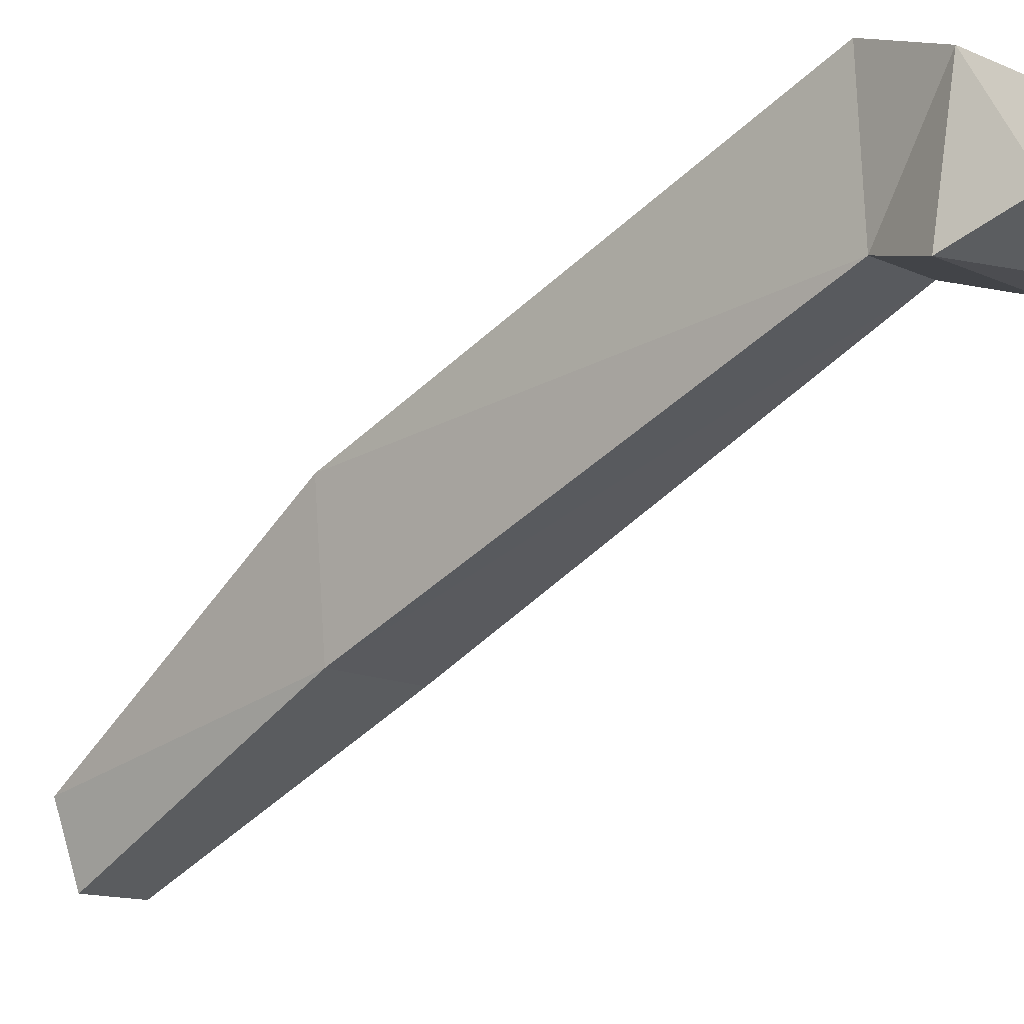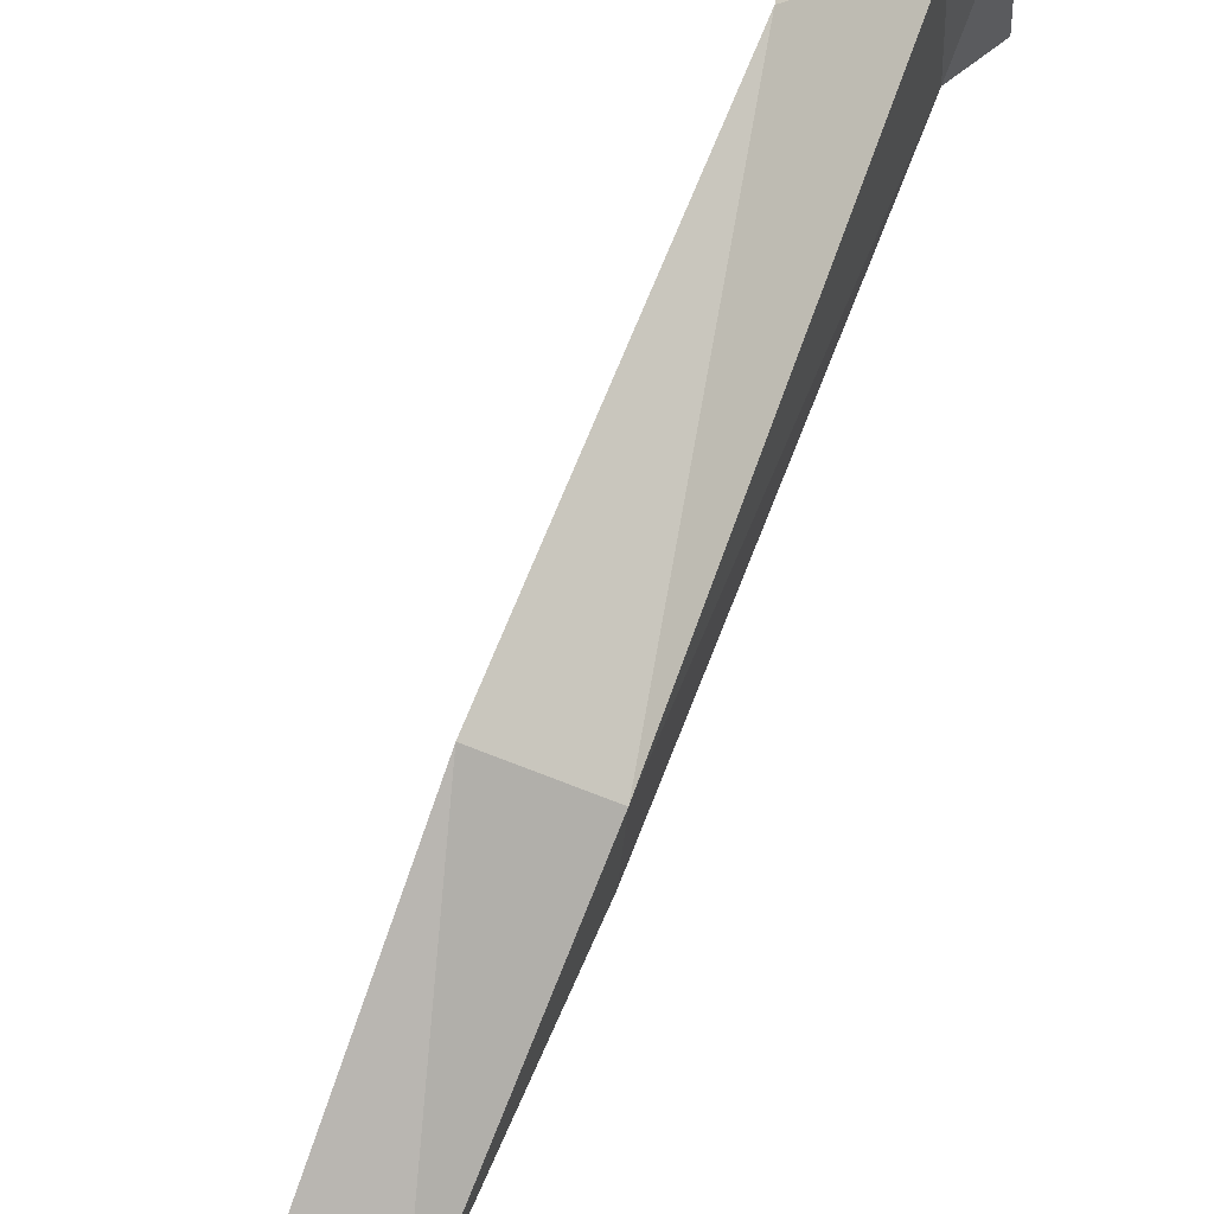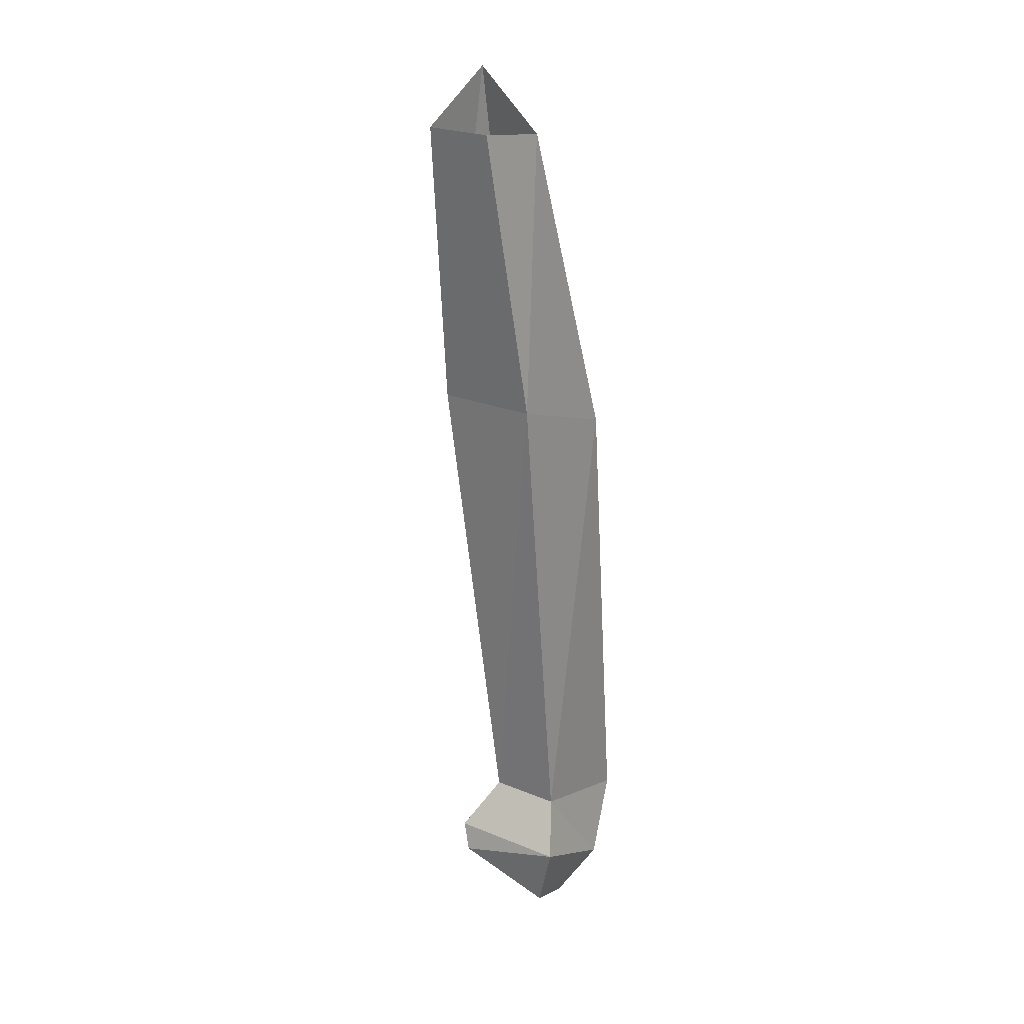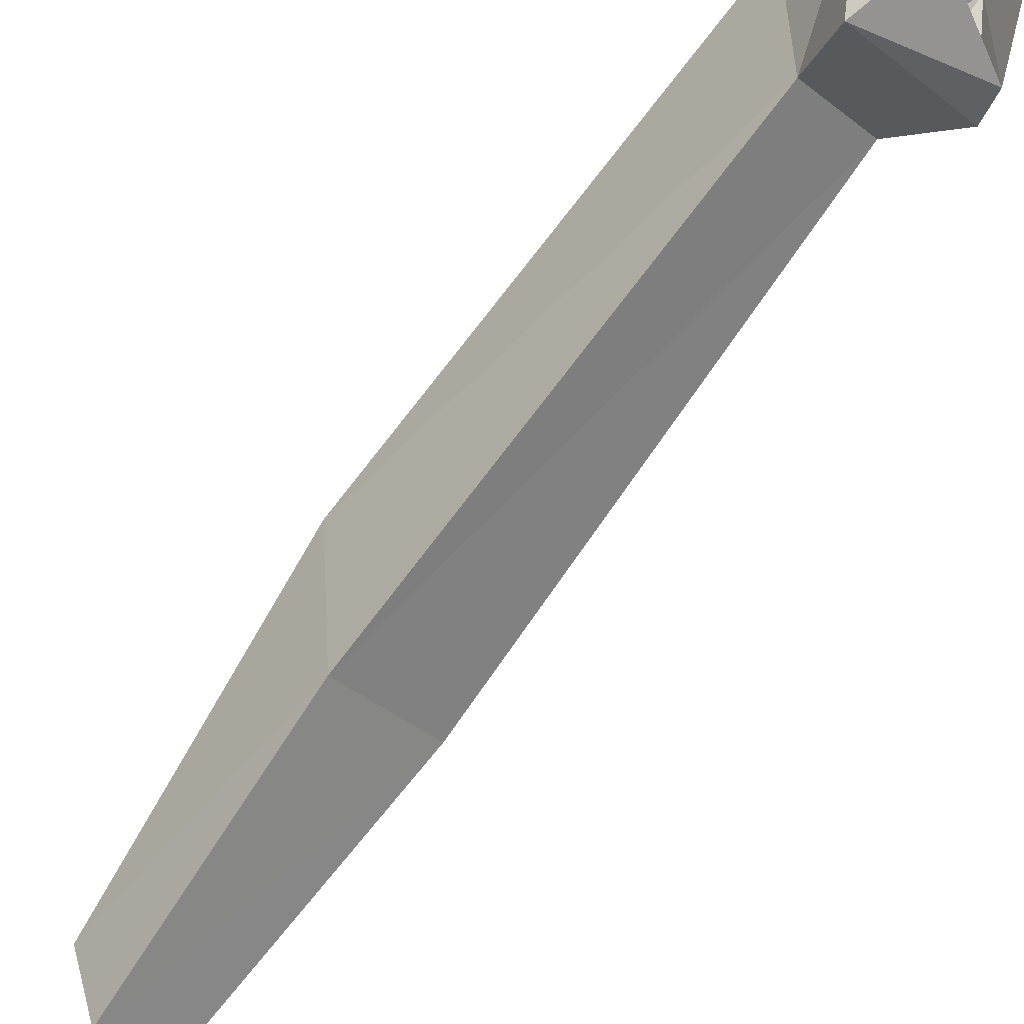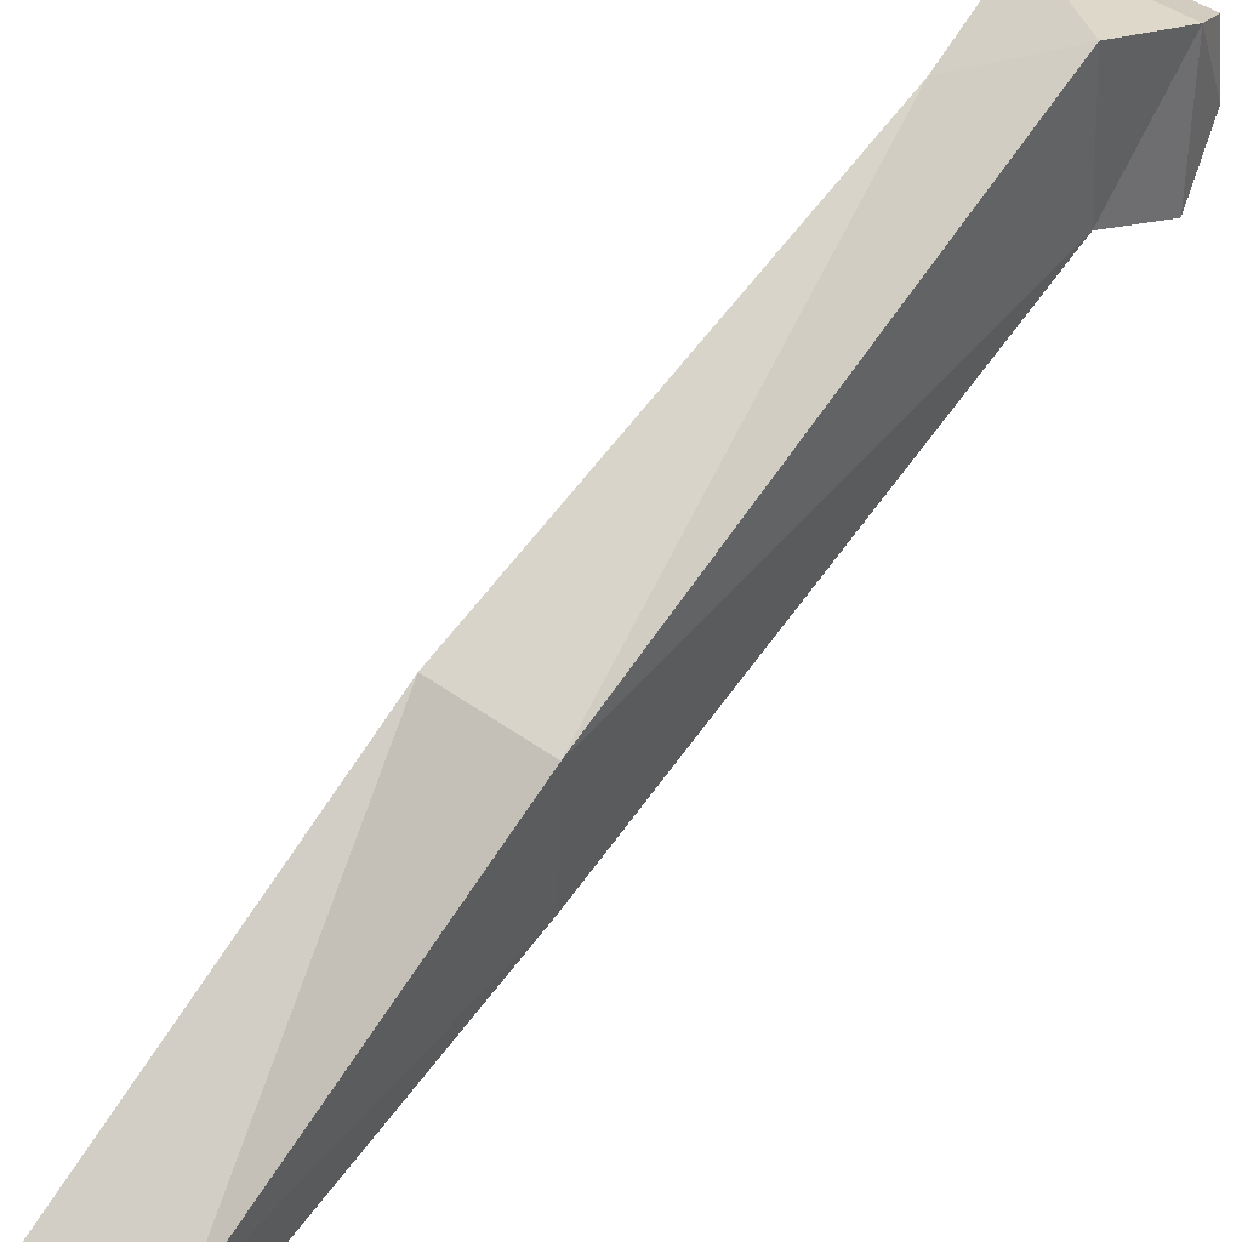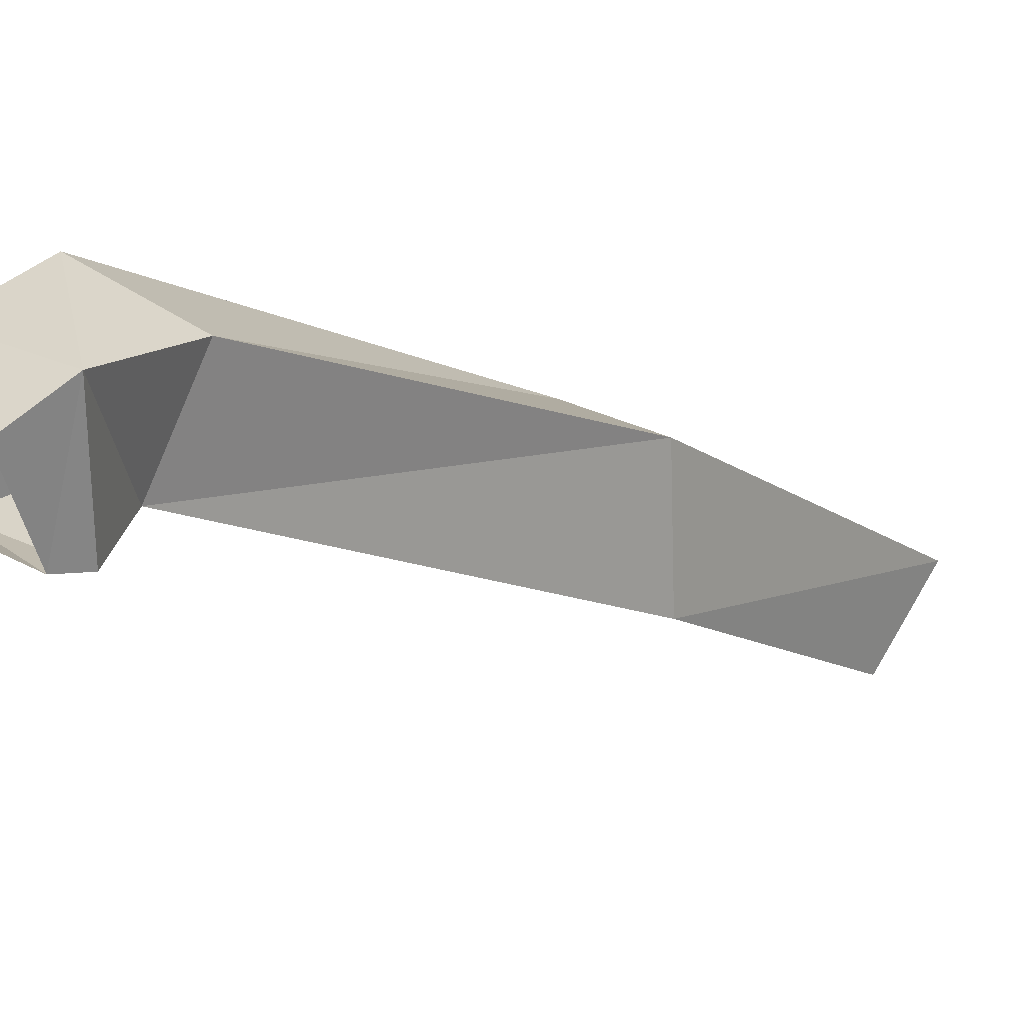
<metadata>
{"format":"obj","ext":"obj","renderer":"f3d","projection":"perspective","resolution":1024,"background":"white","views":[{"elev":-10.1,"azim":143.9,"up":"+Y"},{"elev":63.3,"azim":36.5,"up":"+Y"},{"elev":-1.1,"azim":32.2,"up":"+Z"},{"elev":-40.7,"azim":150.7,"up":"+Y"},{"elev":45.5,"azim":54.5,"up":"+Y"},{"elev":22.0,"azim":-124.9,"up":"+Y"}]}
</metadata>
<code>
o leg5b_Cylinder.017
v 0.1328 0.4832 -0.4499
v 0.2472 -0.2861 -0.4605
v -0.7926 -0.674 0.2596
v 0.6997 -0.7245 0.2679
v -0.8294 -0.7336 0.6486
v -0.907 0.4776 -0.1824
v 0.5314 0.8868 0.1403
v -0.9977 0.8786 0.5337
v -0.3355 0.672 1.94
v 0.585 1.221 1.195
v 0.5988 -0.5351 1.063
v 1.923 -1.486 6.719
v 1.815 -3.186 6.697
v -0.3217 -0.5406 1.292
v 0.5409 -3.225 7.011
v 2.33 -4.988 10.08
v 1.485 -5.012 10.28
v 0.6496 -1.529 7.022
v 2.523 -4.083 10.25
v 1.679 -4.083 11.26
f 3 4 5
f 8 10 7
f 6 7 1
f 2 7 4
f 3 8 6
f 11 12 13
f 7 11 4
f 8 14 9
f 4 14 5
f 15 16 17
f 14 18 9
f 14 13 15
f 9 12 10
f 18 19 12
f 13 19 16
f 15 20 18
f 3 2 4
f 8 9 10
f 6 8 7
f 2 1 7
f 3 5 8
f 11 10 12
f 7 10 11
f 8 5 14
f 4 11 14
f 15 13 16
f 14 15 18
f 14 11 13
f 9 18 12
f 18 20 19
f 13 12 19
f 15 17 20

</code>
